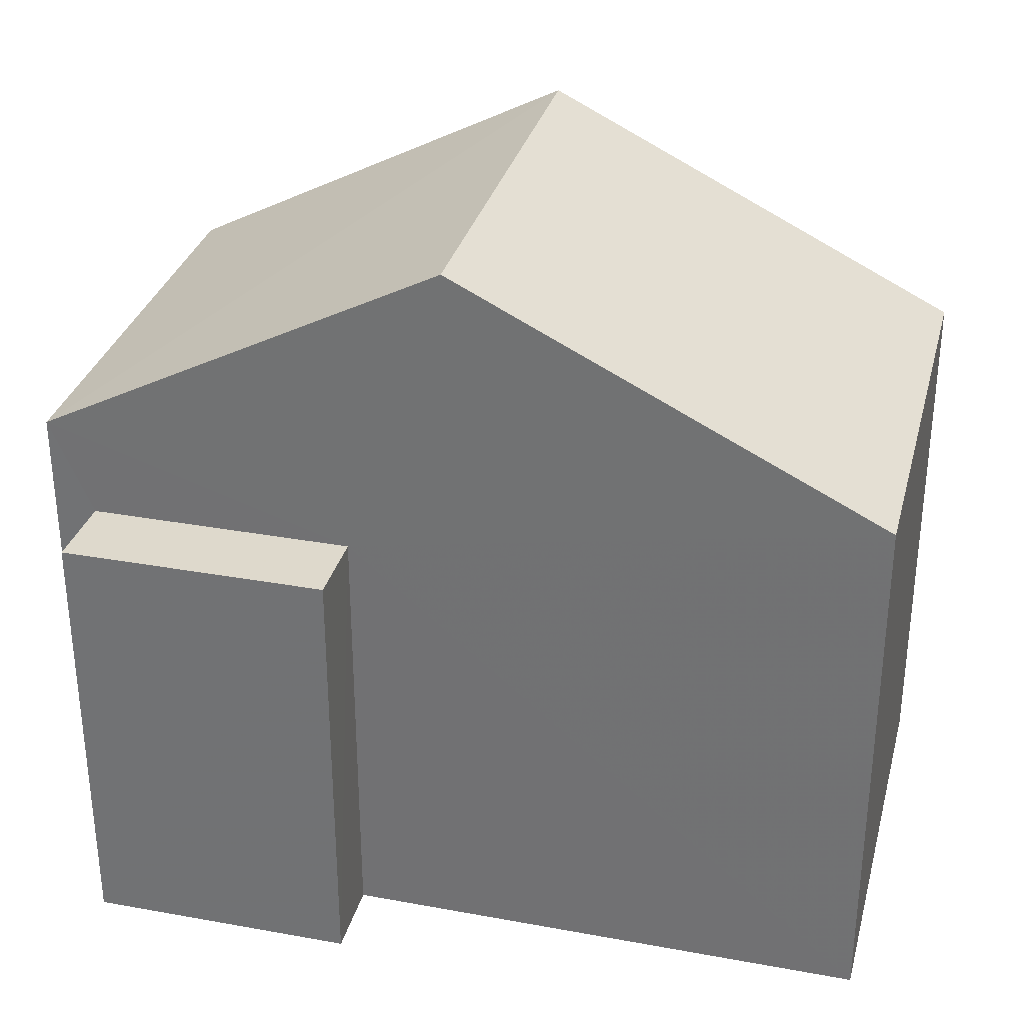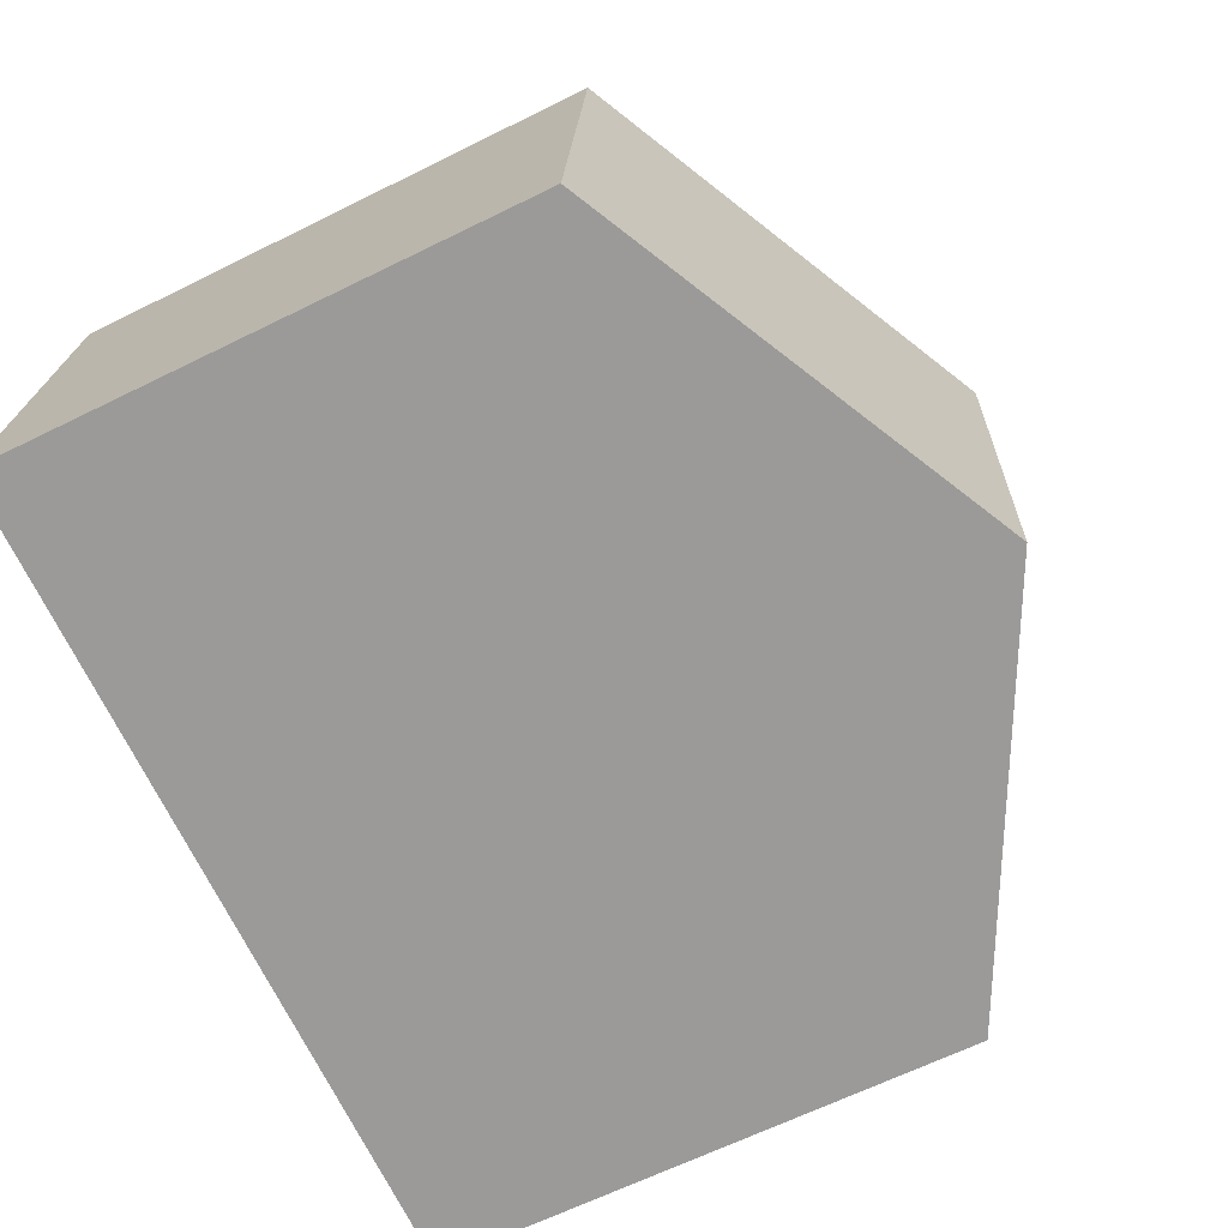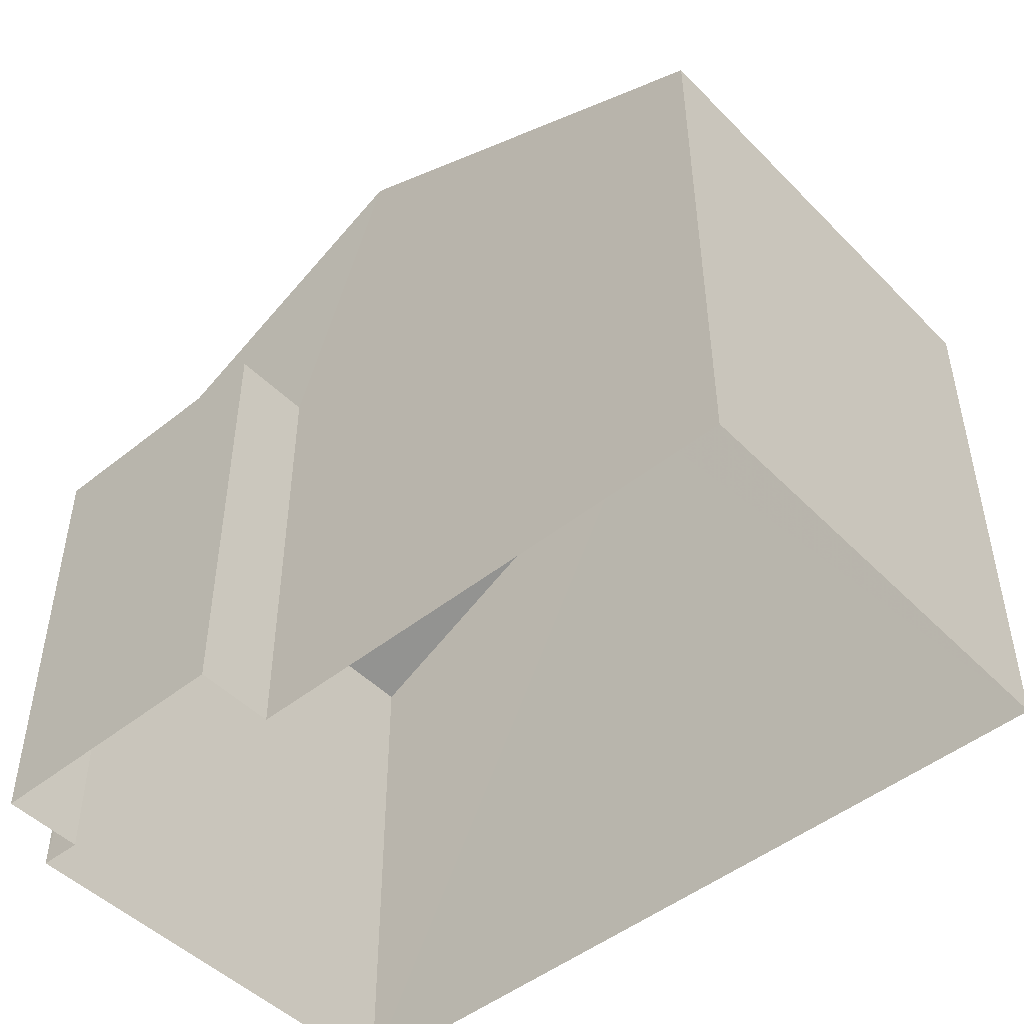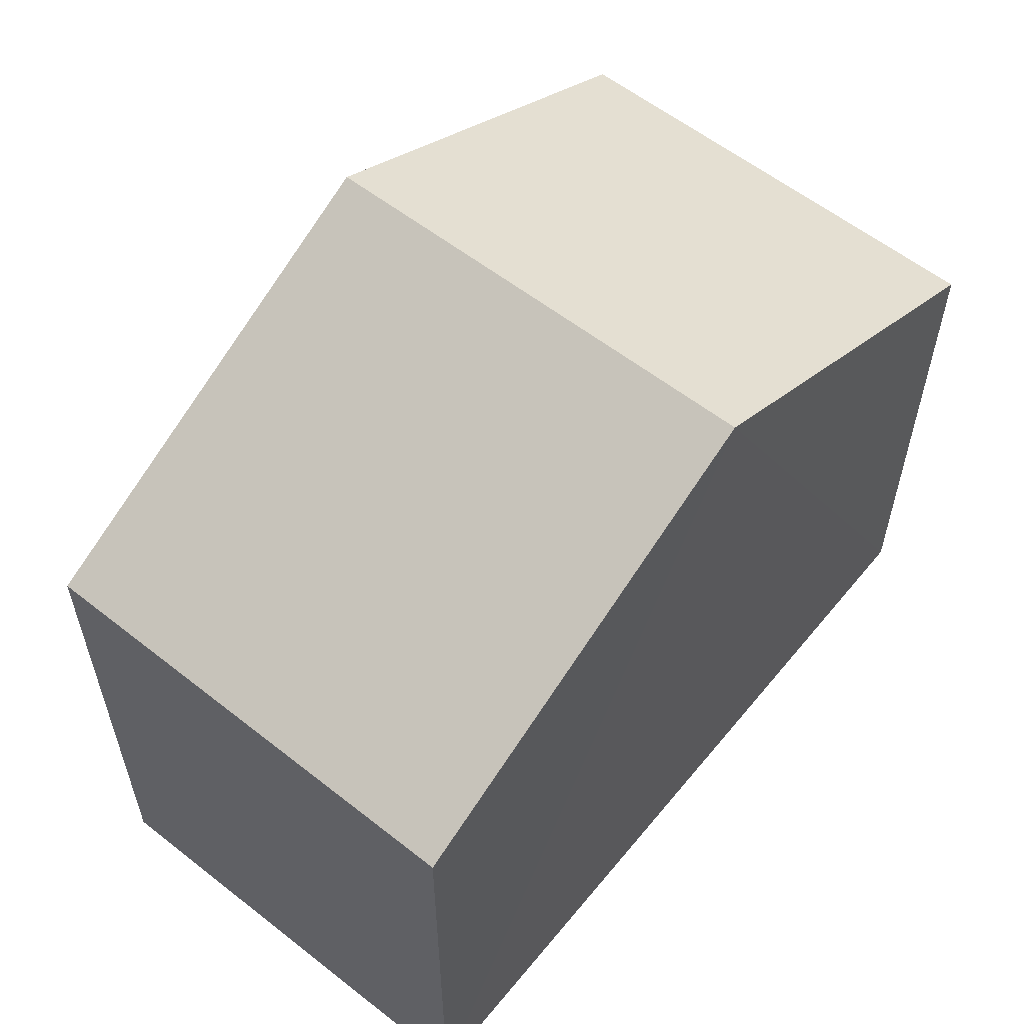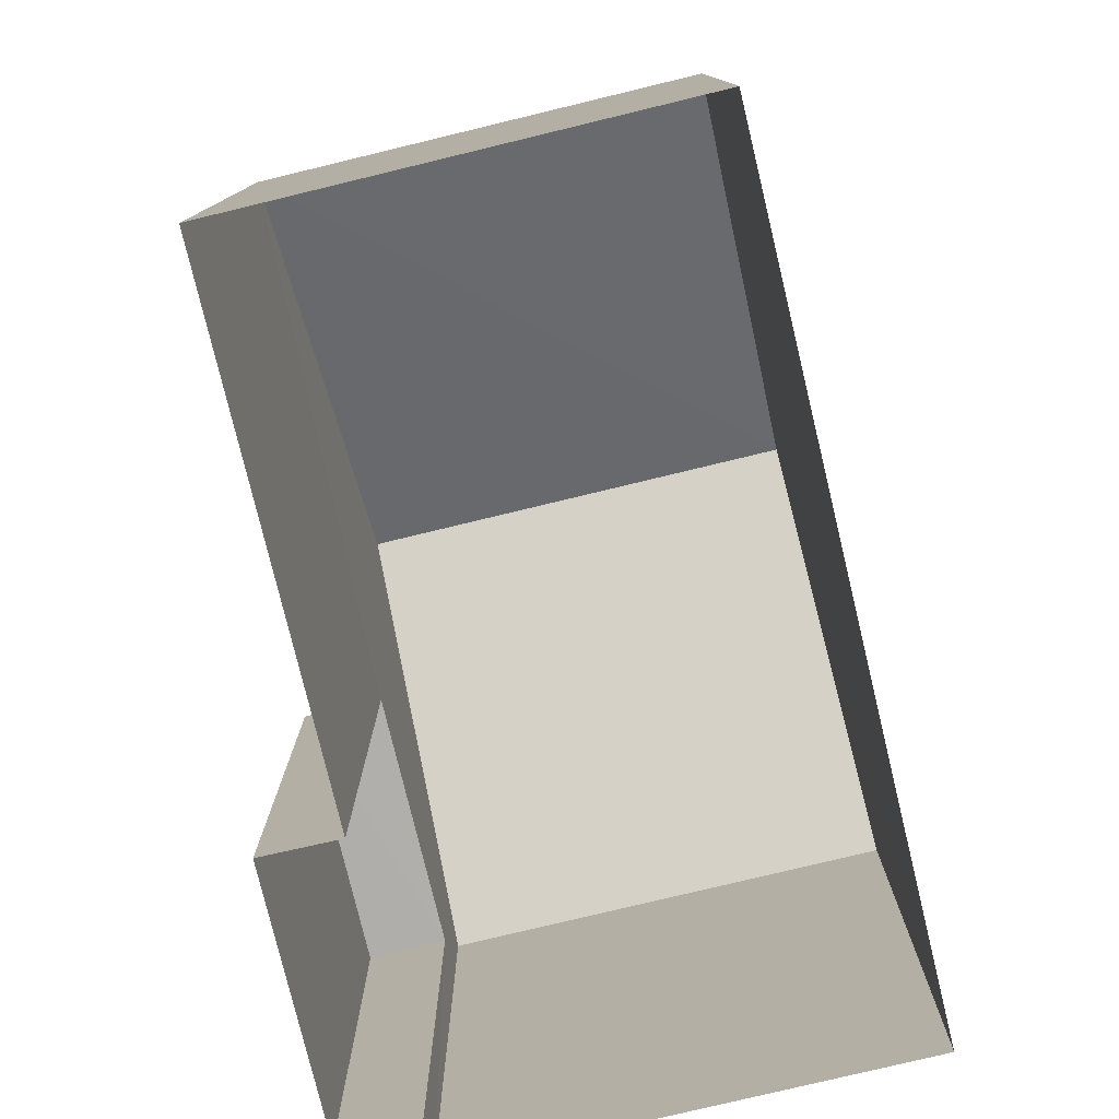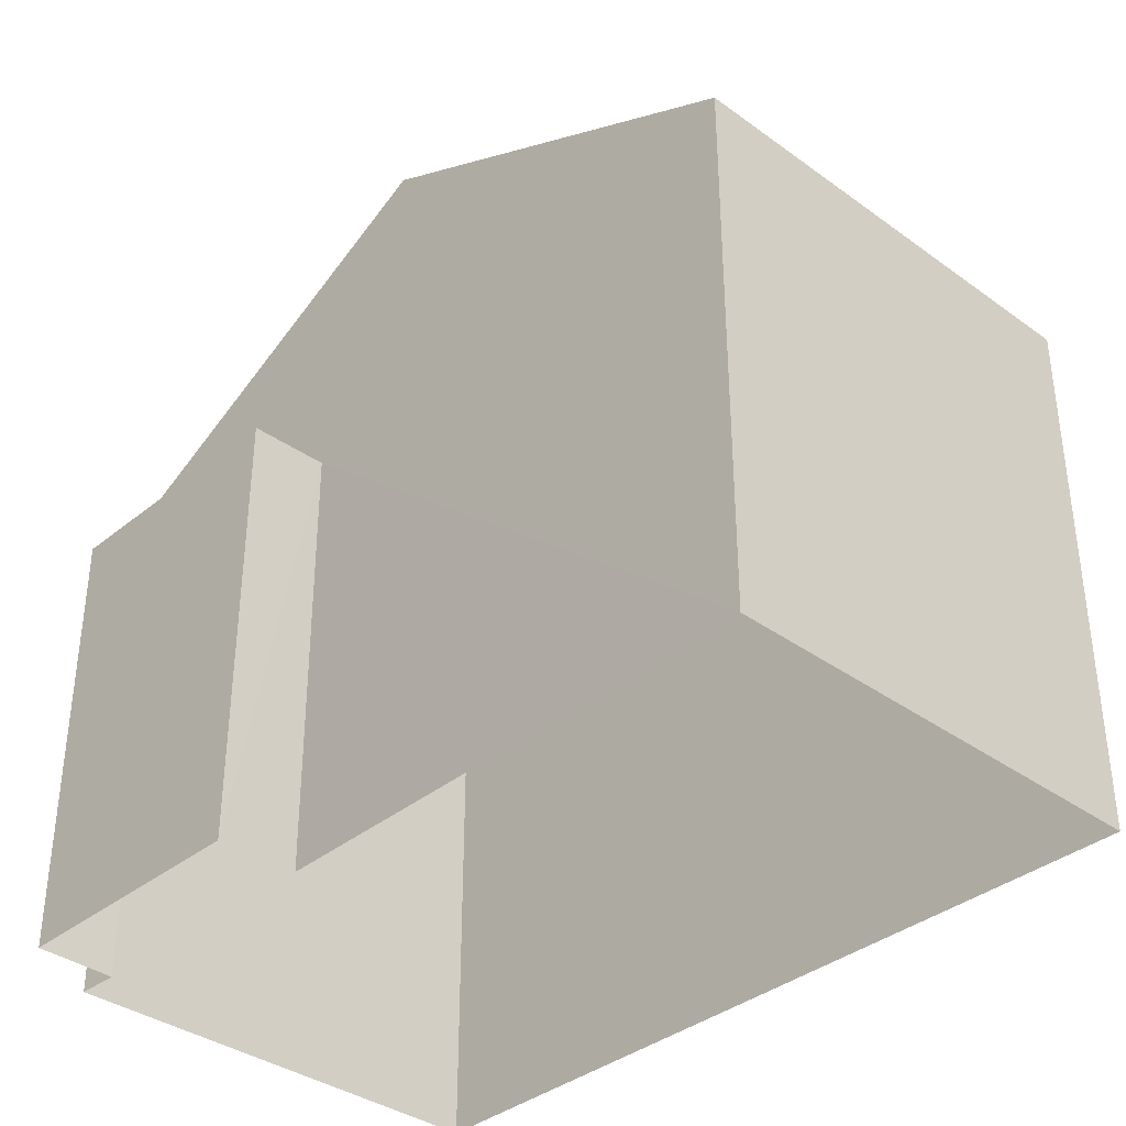
<metadata>
{"format":"obj","ext":"obj","renderer":"f3d","projection":"perspective","resolution":1024,"background":"white","views":[{"elev":31.9,"azim":-170.5,"up":"+Z"},{"elev":-65.3,"azim":-63.8,"up":"+Y"},{"elev":-48.0,"azim":-143.1,"up":"+Z"},{"elev":58.5,"azim":-55.9,"up":"+Z"},{"elev":-78.2,"azim":-81.4,"up":"+Z"},{"elev":-36.5,"azim":-138.4,"up":"+Z"}]}
</metadata>
<code>
v -3.741e+05 -1.057e+05 18.12
v -3.74e+05 -1.057e+05 18.12
v -3.741e+05 -1.057e+05 18.12
v -3.74e+05 -1.057e+05 18.12
v -3.74e+05 -1.057e+05 18.12
v -3.74e+05 -1.057e+05 18.12
v -3.74e+05 -1.057e+05 18.12
v -3.74e+05 -1.057e+05 18.12
v -3.74e+05 -1.057e+05 27.76
v -3.74e+05 -1.057e+05 25.07
v -3.74e+05 -1.057e+05 27.76
v -3.74e+05 -1.057e+05 25.08
v -3.741e+05 -1.057e+05 25.08
v -3.741e+05 -1.057e+05 25.08
v -3.74e+05 -1.057e+05 23.84
v -3.74e+05 -1.057e+05 23.84
v -3.74e+05 -1.057e+05 23.84
v -3.74e+05 -1.057e+05 23.84
f 1 2 3
f 3 2 4
f 4 5 6
f 5 2 7
f 5 7 8
f 4 2 5
f 9 10 11
f 9 12 10
f 13 14 9
f 11 13 9
f 15 16 17
f 18 15 17
f 2 1 18
f 15 6 5
f 10 15 18
f 10 6 15
f 18 1 13
f 10 18 11
f 11 18 13
f 17 8 7
f 17 16 8
f 12 4 6
f 10 12 6
f 18 17 7
f 2 18 7
f 14 1 3
f 14 13 1
f 15 8 16
f 15 5 8
f 14 3 9
f 3 4 9
f 4 12 9

</code>
